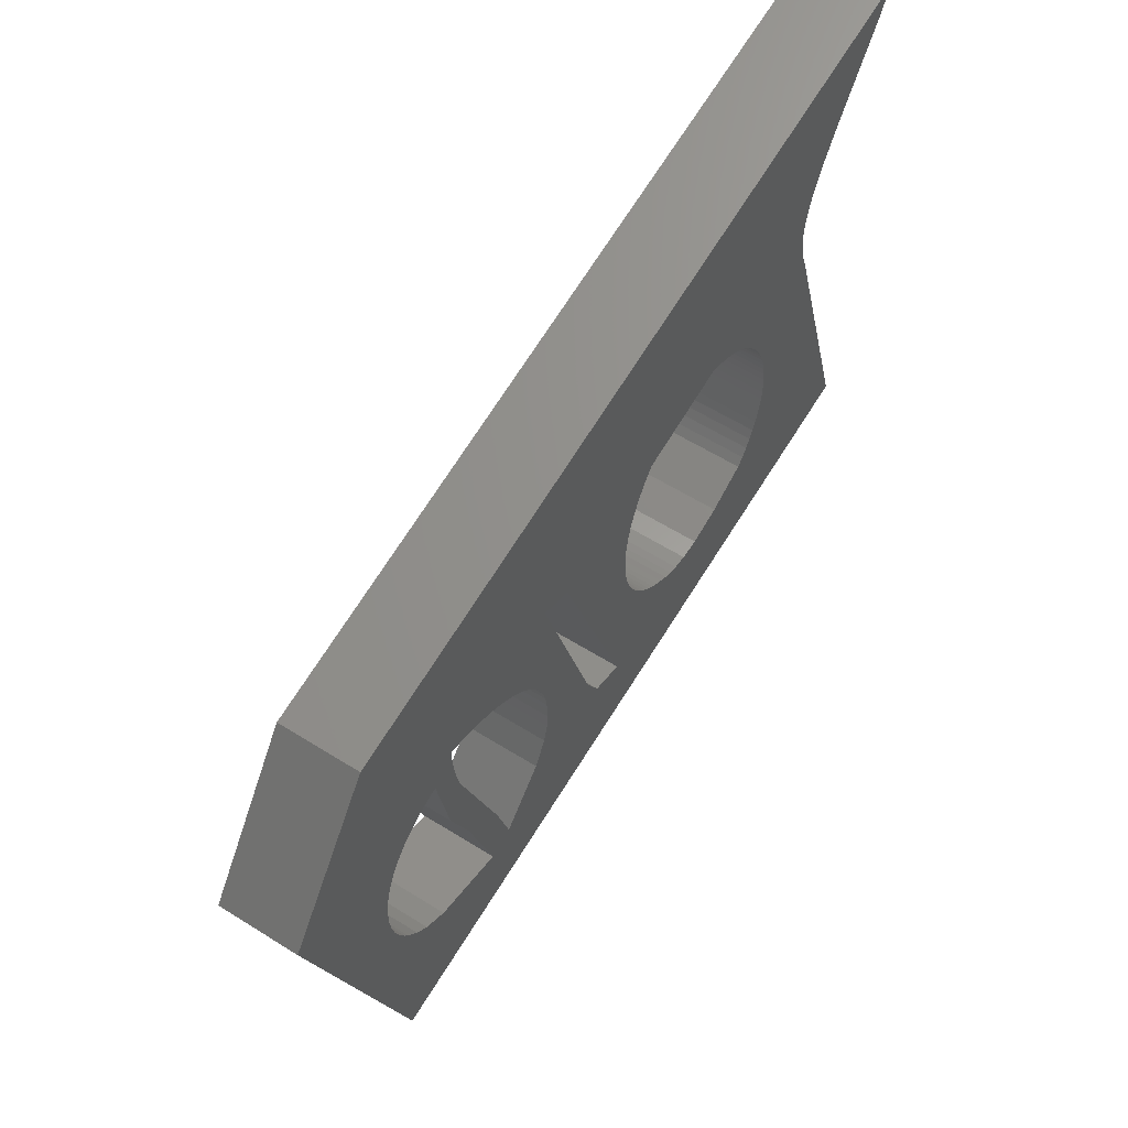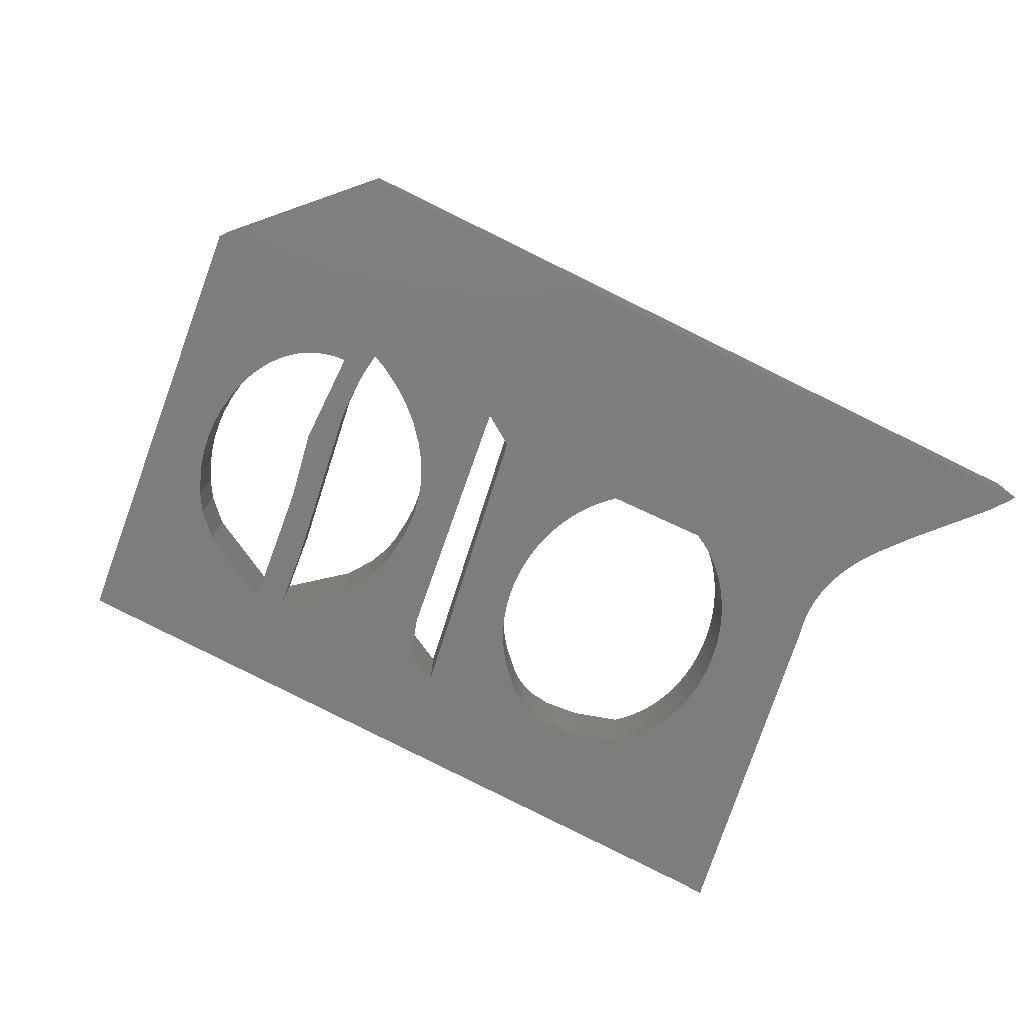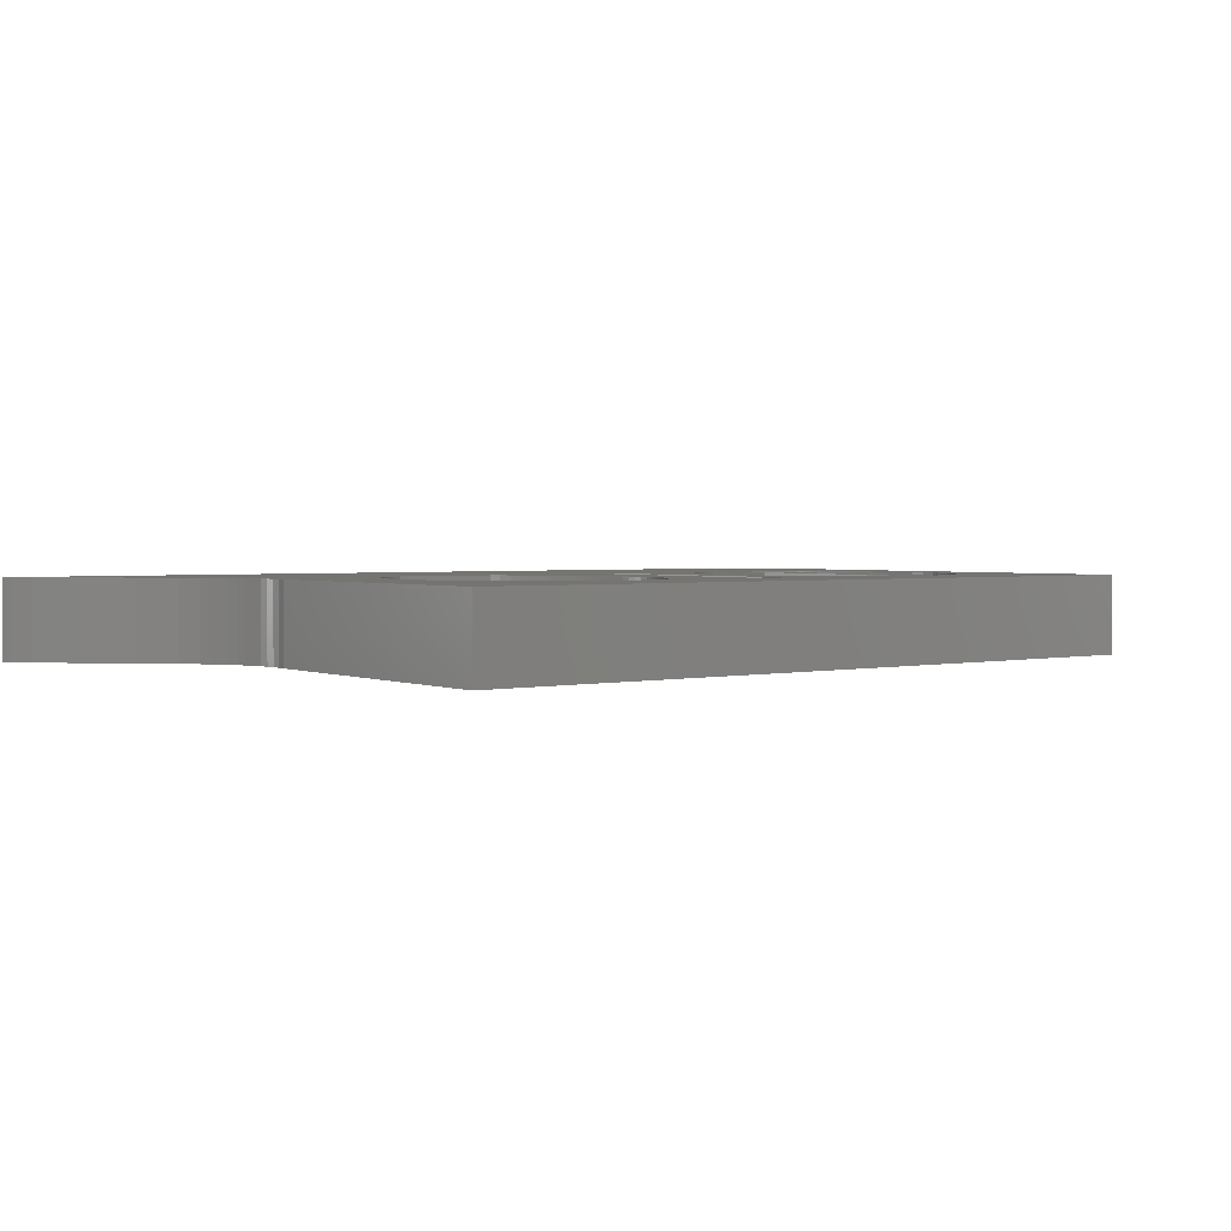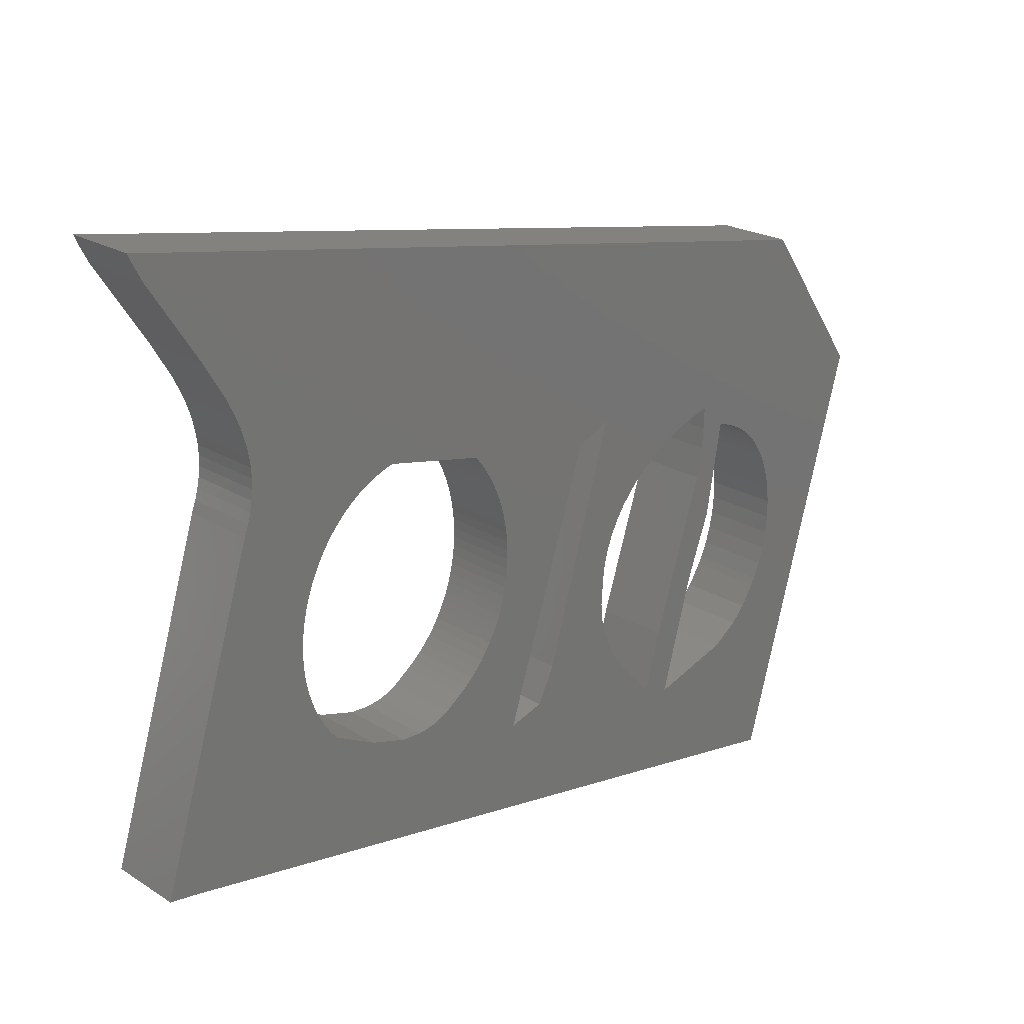
<metadata>
{"format":"stl","ext":"stl","renderer":"f3d","projection":"perspective","resolution":1024,"background":"white","views":[{"elev":59.6,"azim":122.7,"up":"+Y"},{"elev":-77.5,"azim":144.2,"up":"+Z"},{"elev":2.0,"azim":-49.8,"up":"+Z"},{"elev":22.1,"azim":-42.7,"up":"+Y"}]}
</metadata>
<code>
# stl→obj: 292 verts, 596 faces
v 72.25 13.83 0.4
v 72.24 13.91 0.4
v 71.89 13.67 0.4
v 72.24 14 0.4
v 72.25 14.05 0.4
v 72.26 14.13 0.4
v 72.28 14.21 0.4
v 72.25 14.92 0.4
v 72.31 14.28 0.4
v 72.34 14.36 0.4
v 72.38 14.42 0.4
v 72.43 14.49 0.4
v 72.49 14.55 0.4
v 72.58 14.63 0.4
v 72.68 14.7 0.4
v 72.79 14.75 0.4
v 72.91 14.8 0.4
v 72.99 14.82 0.4
v 73.56 15.63 0.4
v 73.21 14.67 0.4
v 74.09 14.86 0.4
v 73.25 14.65 0.4
v 73.29 14.63 0.4
v 72.98 14.71 0.4
v 73.12 14.7 0.4
v 73.16 14.69 0.4
v 72.97 14.6 0.4
v 72.94 14.44 0.4
v 73.03 14.21 0.4
v 72.91 13.87 0.4
v 72.68 13.61 0.4
v 72.74 13.24 0.4
v 72.59 13.29 0.4
v 73.48 12.67 0.4
v 71.61 13.42 0.4
v 69.62 13.25 0.4
v 70.88 13.61 0.4
v 70.69 13.66 0.4
v 71.8 13.48 0.4
v 72.35 13.57 0.4
v 72.27 13.72 0.4
v 72.07 14.84 0.4
v 71.54 14.17 0.4
v 71.53 14.12 0.4
v 71.51 14.08 0.4
v 71.37 14.96 0.4
v 71.4 14.92 0.4
v 71.43 14.88 0.4
v 70.85 15.06 0.4
v 70.01 15.4 0.4
v 70.79 15.04 0.4
v 70.03 15.35 0.4
v 70.04 15.3 0.4
v 69.82 15.77 0.4
v 69.93 15.59 0.4
v 69.98 15.49 0.4
v 71.46 14.83 0.4
v 71.48 14.79 0.4
v 71.5 14.75 0.4
v 71.52 14.7 0.4
v 71.53 14.65 0.4
v 71.55 14.61 0.4
v 71.56 14.56 0.4
v 71.57 14.51 0.4
v 71.57 14.46 0.4
v 71.57 14.41 0.4
v 71.57 14.36 0.4
v 71.57 14.32 0.4
v 71.56 14.27 0.4
v 71.56 14.22 0.4
v 71.5 14.03 0.4
v 71.47 13.99 0.4
v 71.45 13.95 0.4
v 71.42 13.91 0.4
v 71.4 13.87 0.4
v 71.36 13.83 0.4
v 71.33 13.79 0.4
v 71.29 13.76 0.4
v 71.25 13.73 0.4
v 71.21 13.7 0.4
v 71.17 13.66 0.4
v 71.12 13.64 0.4
v 71.07 13.62 0.4
v 70.99 13.6 0.4
v 70.47 13.76 0.4
v 70.43 13.81 0.4
v 70.4 13.85 0.4
v 70.38 13.9 0.4
v 70.35 13.95 0.4
v 70.33 14 0.4
v 69.48 13.27 0.4
v 70.32 14.05 0.4
v 70.3 14.1 0.4
v 70.3 14.16 0.4
v 70.29 14.21 0.4
v 70.29 14.26 0.4
v 69.99 14.93 0.4
v 70.29 14.32 0.4
v 70.3 14.37 0.4
v 70.31 14.43 0.4
v 70.32 14.48 0.4
v 70.33 14.53 0.4
v 70.35 14.59 0.4
v 70.37 14.64 0.4
v 70.4 14.68 0.4
v 70.43 14.73 0.4
v 70.46 14.78 0.4
v 70.01 14.99 0.4
v 70.49 14.82 0.4
v 70.53 14.86 0.4
v 70.03 15.04 0.4
v 70.56 14.9 0.4
v 70.04 15.09 0.4
v 70.61 14.93 0.4
v 70.05 15.15 0.4
v 70.65 14.97 0.4
v 70.05 15.2 0.4
v 70.7 14.99 0.4
v 70.04 15.25 0.4
v 70.74 15.02 0.4
v 73.32 14.6 0.4
v 73.35 14.57 0.4
v 73.38 14.54 0.4
v 73.41 14.51 0.4
v 73.43 14.48 0.4
v 73.45 14.44 0.4
v 73.47 14.4 0.4
v 73.49 14.36 0.4
v 73.5 14.32 0.4
v 73.51 14.28 0.4
v 73.52 14.23 0.4
v 73.53 14.14 0.4
v 73.53 14.05 0.4
v 73.52 13.96 0.4
v 73.5 13.87 0.4
v 73.48 13.79 0.4
v 73.44 13.71 0.4
v 73.42 13.67 0.4
v 73.4 13.63 0.4
v 73.36 13.56 0.4
v 73.28 13.48 0.4
v 73.15 13.38 0.4
v 69.5 16.28 0.4
v 69.55 16.18 0.4
v 69.48 16.32 0.4
v 70 15.45 0.4
v 72.79 14.75 0
v 72.68 14.7 0
v 72.58 14.63 0
v 72.49 14.55 0
v 72.43 14.49 0
v 72.38 14.42 0
v 72.34 14.36 0
v 72.31 14.28 0
v 72.28 14.21 0
v 72.26 14.13 0
v 72.25 14.05 0
v 72.24 14 0
v 71.89 13.67 0
v 72.25 14.92 0
v 72.07 14.84 0
v 71.07 13.62 0
v 71.12 13.64 0
v 71.17 13.66 0
v 71.21 13.7 0
v 71.25 13.73 0
v 71.29 13.76 0
v 71.33 13.79 0
v 71.36 13.83 0
v 71.4 13.87 0
v 71.42 13.91 0
v 71.45 13.95 0
v 71.47 13.99 0
v 71.5 14.03 0
v 71.51 14.08 0
v 71.53 14.12 0
v 71.54 14.17 0
v 71.56 14.22 0
v 71.56 14.27 0
v 71.57 14.32 0
v 71.57 14.36 0
v 71.57 14.41 0
v 71.57 14.46 0
v 71.57 14.51 0
v 71.56 14.56 0
v 71.55 14.61 0
v 71.53 14.65 0
v 71.52 14.7 0
v 71.5 14.75 0
v 71.48 14.79 0
v 71.46 14.83 0
v 71.43 14.88 0
v 71.4 14.92 0
v 71.37 14.96 0
v 70.85 15.06 0
v 73.52 14.23 0
v 73.51 14.28 0
v 73.5 14.32 0
v 73.49 14.36 0
v 73.47 14.4 0
v 73.45 14.44 0
v 73.43 14.48 0
v 73.41 14.51 0
v 73.38 14.54 0
v 73.35 14.57 0
v 73.32 14.6 0
v 73.29 14.63 0
v 73.25 14.65 0
v 73.21 14.67 0
v 73.16 14.69 0
v 73.12 14.7 0
v 70.05 15.15 0
v 70.05 15.2 0
v 70.04 15.25 0
v 70.04 15.3 0
v 70.03 15.35 0
v 70.01 15.4 0
v 70 15.45 0
v 69.98 15.49 0
v 69.93 15.59 0
v 69.82 15.77 0
v 69.55 16.18 0
v 69.5 16.28 0
v 72.24 13.91 0
v 72.25 13.83 0
v 72.27 13.72 0
v 72.35 13.57 0
v 72.59 13.29 0
v 72.68 13.61 0
v 72.94 14.44 0
v 72.97 14.6 0
v 72.98 14.71 0
v 72.99 14.82 0
v 72.91 14.8 0
v 71.61 13.42 0
v 71.8 13.48 0
v 70.79 15.04 0
v 70.74 15.02 0
v 70.7 14.99 0
v 70.65 14.97 0
v 70.61 14.93 0
v 70.56 14.9 0
v 70.53 14.86 0
v 70.49 14.82 0
v 70.46 14.78 0
v 70.43 14.73 0
v 70.4 14.68 0
v 70.37 14.64 0
v 70.35 14.59 0
v 70.33 14.53 0
v 70.32 14.48 0
v 70.31 14.43 0
v 70.3 14.37 0
v 70.29 14.32 0
v 70.29 14.26 0
v 70.29 14.21 0
v 70.3 14.16 0
v 70.3 14.1 0
v 70.32 14.05 0
v 70.33 14 0
v 70.35 13.95 0
v 70.38 13.9 0
v 70.4 13.85 0
v 70.43 13.81 0
v 70.47 13.76 0
v 70.69 13.66 0
v 70.88 13.61 0
v 70.99 13.6 0
v 73.03 14.21 0
v 72.91 13.87 0
v 72.74 13.24 0
v 73.15 13.38 0
v 73.28 13.48 0
v 73.36 13.56 0
v 73.4 13.63 0
v 73.42 13.67 0
v 73.44 13.71 0
v 73.48 13.79 0
v 73.5 13.87 0
v 73.52 13.96 0
v 73.53 14.05 0
v 73.53 14.14 0
v 69.48 16.32 0
v 73.56 15.63 0
v 74.09 14.86 0
v 73.48 12.67 0
v 69.62 13.25 0
v 69.48 13.27 0
v 69.99 14.93 0
v 70.01 14.99 0
v 70.03 15.04 0
v 70.04 15.09 0
f 1 2 3
f 3 2 4
f 3 4 5
f 5 6 3
f 3 6 7
f 3 7 8
f 8 7 9
f 8 9 10
f 10 11 8
f 8 11 12
f 8 12 13
f 13 14 8
f 8 14 15
f 8 15 16
f 16 17 8
f 8 17 18
f 8 18 19
f 19 18 20
f 19 20 21
f 21 20 22
f 21 22 23
f 24 25 18
f 18 25 26
f 18 26 20
f 24 27 25
f 25 27 28
f 25 28 29
f 29 28 30
f 30 28 31
f 30 31 32
f 32 31 33
f 32 33 34
f 34 33 35
f 34 35 36
f 36 35 37
f 36 37 38
f 35 33 39
f 39 33 40
f 39 40 3
f 3 40 41
f 3 41 1
f 42 43 35
f 35 43 44
f 35 44 45
f 8 46 42
f 42 46 47
f 42 47 48
f 49 50 51
f 51 50 52
f 51 52 53
f 46 54 49
f 49 54 55
f 49 55 56
f 48 57 42
f 42 57 58
f 42 58 59
f 59 60 42
f 42 60 61
f 42 61 62
f 62 63 42
f 42 63 64
f 42 64 65
f 65 66 42
f 42 66 67
f 42 67 68
f 68 69 42
f 42 69 70
f 42 70 43
f 45 71 35
f 35 71 72
f 35 72 73
f 73 74 35
f 35 74 75
f 35 75 76
f 76 77 35
f 35 77 78
f 35 78 79
f 79 80 35
f 35 80 81
f 35 81 82
f 82 83 35
f 35 83 84
f 35 84 37
f 38 85 36
f 36 85 86
f 36 86 87
f 87 88 36
f 36 88 89
f 36 89 90
f 36 90 91
f 91 90 92
f 91 92 93
f 93 94 91
f 91 94 95
f 91 95 96
f 91 96 97
f 97 96 98
f 97 98 99
f 99 100 97
f 97 100 101
f 97 101 102
f 102 103 97
f 97 103 104
f 97 104 105
f 105 106 97
f 97 106 107
f 97 107 108
f 108 107 109
f 108 109 110
f 108 110 111
f 111 110 112
f 111 112 113
f 113 112 114
f 113 114 115
f 115 114 116
f 115 116 117
f 117 116 118
f 117 118 119
f 119 118 120
f 119 120 53
f 53 120 51
f 23 121 21
f 21 121 122
f 21 122 123
f 123 124 21
f 21 124 125
f 21 125 126
f 126 127 21
f 21 127 128
f 21 128 129
f 129 130 21
f 21 130 131
f 21 131 132
f 132 133 21
f 21 133 134
f 21 134 135
f 21 135 34
f 34 135 136
f 34 136 137
f 137 138 34
f 34 138 139
f 34 139 140
f 140 141 34
f 34 141 142
f 34 142 32
f 143 144 145
f 145 144 19
f 19 144 54
f 19 54 46
f 56 146 49
f 49 146 50
f 46 8 19
f 16 15 147
f 147 15 148
f 15 14 148
f 148 14 149
f 14 13 149
f 149 13 150
f 13 12 150
f 150 12 151
f 12 11 151
f 151 11 152
f 11 10 152
f 152 10 153
f 10 9 153
f 153 9 154
f 9 7 154
f 154 7 155
f 7 6 155
f 155 6 156
f 6 5 156
f 156 5 157
f 5 4 157
f 157 4 158
f 3 8 159
f 159 8 160
f 8 42 160
f 160 42 161
f 83 82 162
f 162 82 163
f 82 81 163
f 163 81 164
f 81 80 164
f 164 80 165
f 80 79 165
f 165 79 166
f 79 78 166
f 166 78 167
f 78 77 167
f 167 77 168
f 77 76 168
f 168 76 169
f 76 75 169
f 169 75 170
f 75 74 170
f 170 74 171
f 74 73 171
f 171 73 172
f 73 72 172
f 172 72 173
f 72 71 173
f 173 71 174
f 71 45 174
f 174 45 175
f 45 44 175
f 175 44 176
f 44 43 176
f 176 43 177
f 43 70 177
f 177 70 178
f 70 69 178
f 178 69 179
f 69 68 179
f 179 68 180
f 68 67 180
f 180 67 181
f 67 66 181
f 181 66 182
f 66 65 182
f 182 65 183
f 65 64 183
f 183 64 184
f 64 63 184
f 184 63 185
f 63 62 185
f 185 62 186
f 62 61 186
f 186 61 187
f 61 60 187
f 187 60 188
f 60 59 188
f 188 59 189
f 59 58 189
f 189 58 190
f 58 57 190
f 190 57 191
f 57 48 191
f 191 48 192
f 48 47 192
f 192 47 193
f 47 46 193
f 193 46 194
f 46 49 194
f 194 49 195
f 131 130 196
f 196 130 197
f 130 129 197
f 197 129 198
f 129 128 198
f 198 128 199
f 128 127 199
f 199 127 200
f 127 126 200
f 200 126 201
f 126 125 201
f 201 125 202
f 125 124 202
f 202 124 203
f 124 123 203
f 203 123 204
f 123 122 204
f 204 122 205
f 122 121 205
f 205 121 206
f 121 23 206
f 206 23 207
f 23 22 207
f 207 22 208
f 22 20 208
f 208 20 209
f 20 26 209
f 209 26 210
f 26 25 210
f 210 25 211
f 115 117 212
f 212 117 213
f 117 119 213
f 213 119 214
f 119 53 214
f 214 53 215
f 53 52 215
f 215 52 216
f 52 50 216
f 216 50 217
f 50 146 217
f 217 146 218
f 146 56 218
f 218 56 219
f 56 55 219
f 219 55 220
f 55 54 220
f 220 54 221
f 54 144 221
f 221 144 222
f 144 143 222
f 222 143 223
f 4 2 158
f 158 2 224
f 2 1 224
f 224 1 225
f 1 41 225
f 225 41 226
f 41 40 226
f 226 40 227
f 40 33 227
f 227 33 228
f 33 31 228
f 228 31 229
f 31 28 229
f 229 28 230
f 28 27 230
f 230 27 231
f 27 24 231
f 231 24 232
f 24 18 232
f 232 18 233
f 18 17 233
f 233 17 234
f 17 16 234
f 234 16 147
f 42 35 161
f 161 35 235
f 35 39 235
f 235 39 236
f 39 3 236
f 236 3 159
f 49 51 195
f 195 51 237
f 51 120 237
f 237 120 238
f 120 118 238
f 238 118 239
f 118 116 239
f 239 116 240
f 116 114 240
f 240 114 241
f 114 112 241
f 241 112 242
f 112 110 242
f 242 110 243
f 110 109 243
f 243 109 244
f 109 107 244
f 244 107 245
f 107 106 245
f 245 106 246
f 106 105 246
f 246 105 247
f 105 104 247
f 247 104 248
f 104 103 248
f 248 103 249
f 103 102 249
f 249 102 250
f 102 101 250
f 250 101 251
f 101 100 251
f 251 100 252
f 100 99 252
f 252 99 253
f 99 98 253
f 253 98 254
f 98 96 254
f 254 96 255
f 96 95 255
f 255 95 256
f 95 94 256
f 256 94 257
f 94 93 257
f 257 93 258
f 93 92 258
f 258 92 259
f 92 90 259
f 259 90 260
f 90 89 260
f 260 89 261
f 89 88 261
f 261 88 262
f 88 87 262
f 262 87 263
f 87 86 263
f 263 86 264
f 86 85 264
f 264 85 265
f 85 38 265
f 265 38 266
f 38 37 266
f 266 37 267
f 37 84 267
f 267 84 268
f 84 83 268
f 268 83 162
f 25 29 211
f 211 29 269
f 29 30 269
f 269 30 270
f 30 32 270
f 270 32 271
f 32 142 271
f 271 142 272
f 142 141 272
f 272 141 273
f 141 140 273
f 273 140 274
f 140 139 274
f 274 139 275
f 139 138 275
f 275 138 276
f 138 137 276
f 276 137 277
f 137 136 277
f 277 136 278
f 136 135 278
f 278 135 279
f 135 134 279
f 279 134 280
f 134 133 280
f 280 133 281
f 133 132 281
f 281 132 282
f 132 131 282
f 282 131 196
f 143 145 223
f 223 145 283
f 145 19 283
f 283 19 284
f 19 21 284
f 284 21 285
f 21 34 285
f 285 34 286
f 34 36 286
f 286 36 287
f 36 91 287
f 287 91 288
f 91 97 288
f 288 97 289
f 97 108 289
f 289 108 290
f 108 111 290
f 290 111 291
f 111 113 291
f 291 113 292
f 113 115 292
f 292 115 212
f 209 210 233
f 233 210 211
f 233 211 232
f 232 211 231
f 231 211 230
f 230 211 269
f 230 269 270
f 230 270 229
f 229 270 271
f 229 271 228
f 228 271 286
f 228 286 235
f 235 286 287
f 235 287 267
f 267 287 266
f 266 287 265
f 265 287 264
f 264 287 263
f 263 287 262
f 262 287 261
f 261 287 260
f 260 287 288
f 260 288 259
f 259 288 258
f 258 288 257
f 257 288 256
f 256 288 255
f 255 288 289
f 255 289 254
f 254 289 253
f 253 289 252
f 252 289 251
f 251 289 250
f 250 289 249
f 249 289 248
f 248 289 247
f 247 289 246
f 246 289 245
f 245 289 290
f 245 290 244
f 244 290 243
f 243 290 291
f 243 291 242
f 242 291 292
f 242 292 241
f 241 292 212
f 241 212 240
f 240 212 213
f 240 213 239
f 239 213 214
f 239 214 238
f 238 214 215
f 238 215 237
f 237 215 216
f 237 216 217
f 271 272 286
f 286 272 273
f 286 273 274
f 274 275 286
f 286 275 276
f 286 276 277
f 277 278 286
f 286 278 279
f 286 279 285
f 285 279 280
f 285 280 281
f 281 282 285
f 285 282 196
f 285 196 197
f 197 198 285
f 285 198 199
f 285 199 200
f 200 201 285
f 285 201 202
f 285 202 203
f 203 204 285
f 285 204 205
f 285 205 206
f 206 207 285
f 285 207 208
f 285 208 209
f 195 221 194
f 194 221 284
f 194 284 160
f 160 284 233
f 160 233 234
f 237 217 195
f 195 217 218
f 195 218 219
f 267 268 235
f 235 268 162
f 235 162 163
f 163 164 235
f 235 164 165
f 235 165 166
f 166 167 235
f 235 167 168
f 235 168 169
f 169 170 235
f 235 170 171
f 235 171 172
f 172 173 235
f 235 173 174
f 235 174 175
f 175 176 235
f 235 176 177
f 235 177 161
f 161 177 178
f 161 178 179
f 179 180 161
f 161 180 181
f 161 181 182
f 182 183 161
f 161 183 184
f 161 184 185
f 185 186 161
f 161 186 187
f 161 187 188
f 188 189 161
f 161 189 190
f 161 190 191
f 191 192 161
f 161 192 193
f 161 193 194
f 160 161 194
f 235 236 228
f 228 236 227
f 227 236 159
f 227 159 226
f 226 159 225
f 225 159 224
f 224 159 158
f 158 159 157
f 157 159 156
f 156 159 155
f 155 159 160
f 155 160 154
f 154 160 153
f 153 160 152
f 152 160 151
f 151 160 150
f 150 160 149
f 149 160 148
f 148 160 147
f 147 160 234
f 223 283 222
f 222 283 284
f 222 284 221
f 233 284 209
f 209 284 285
f 219 220 195
f 195 220 221

</code>
